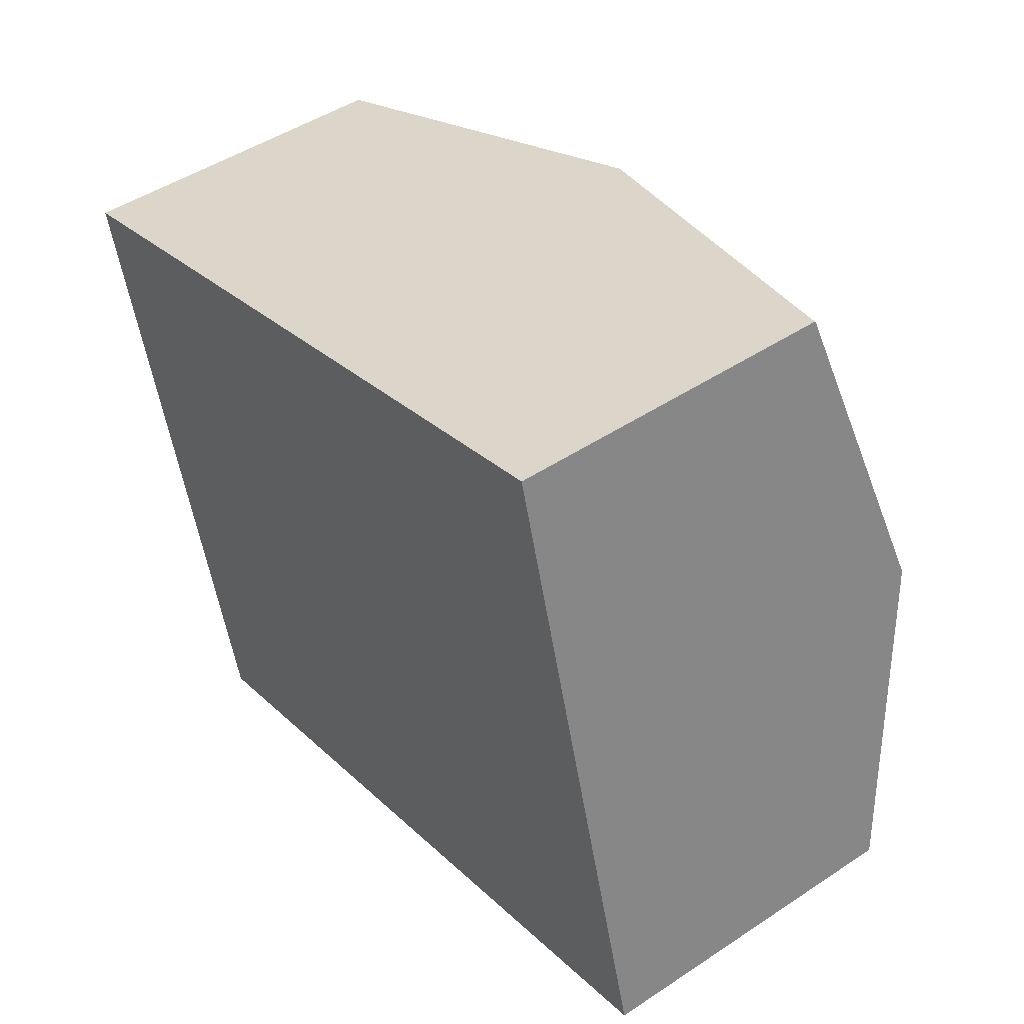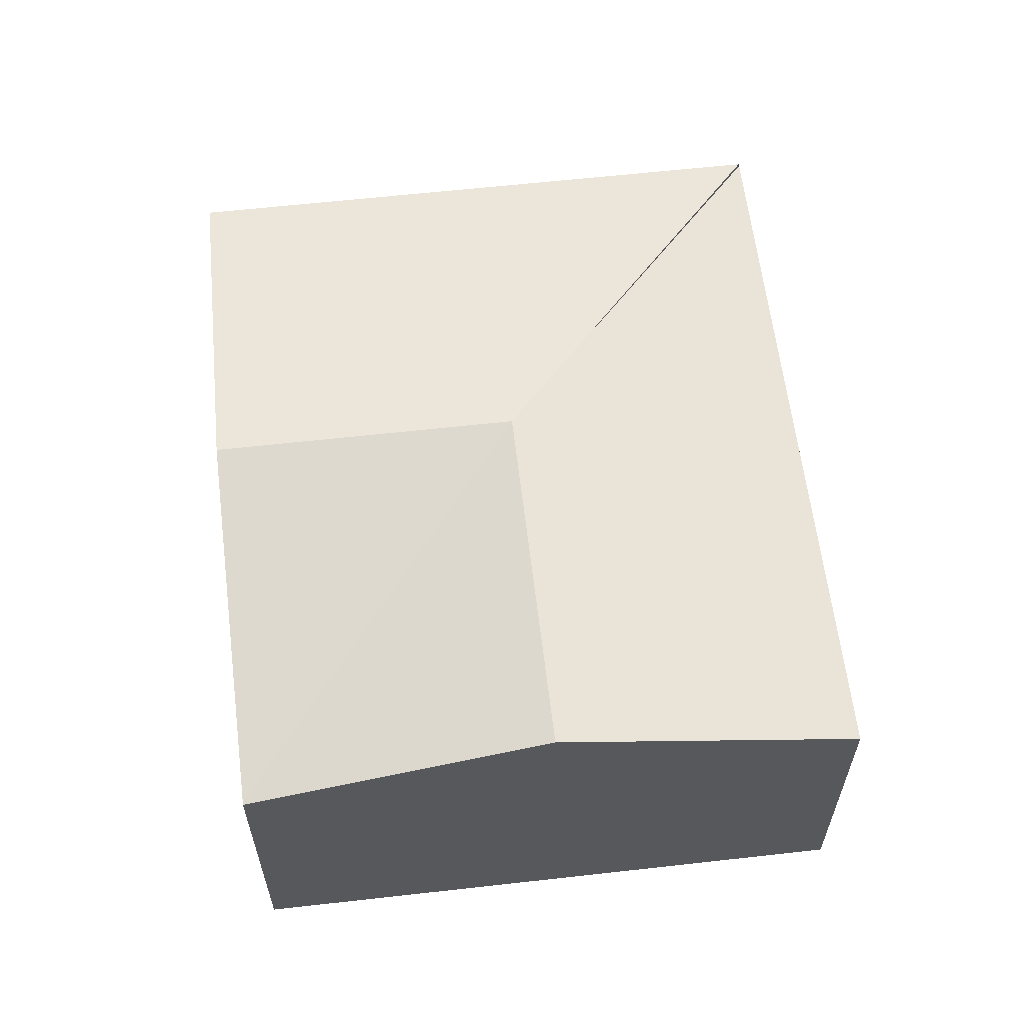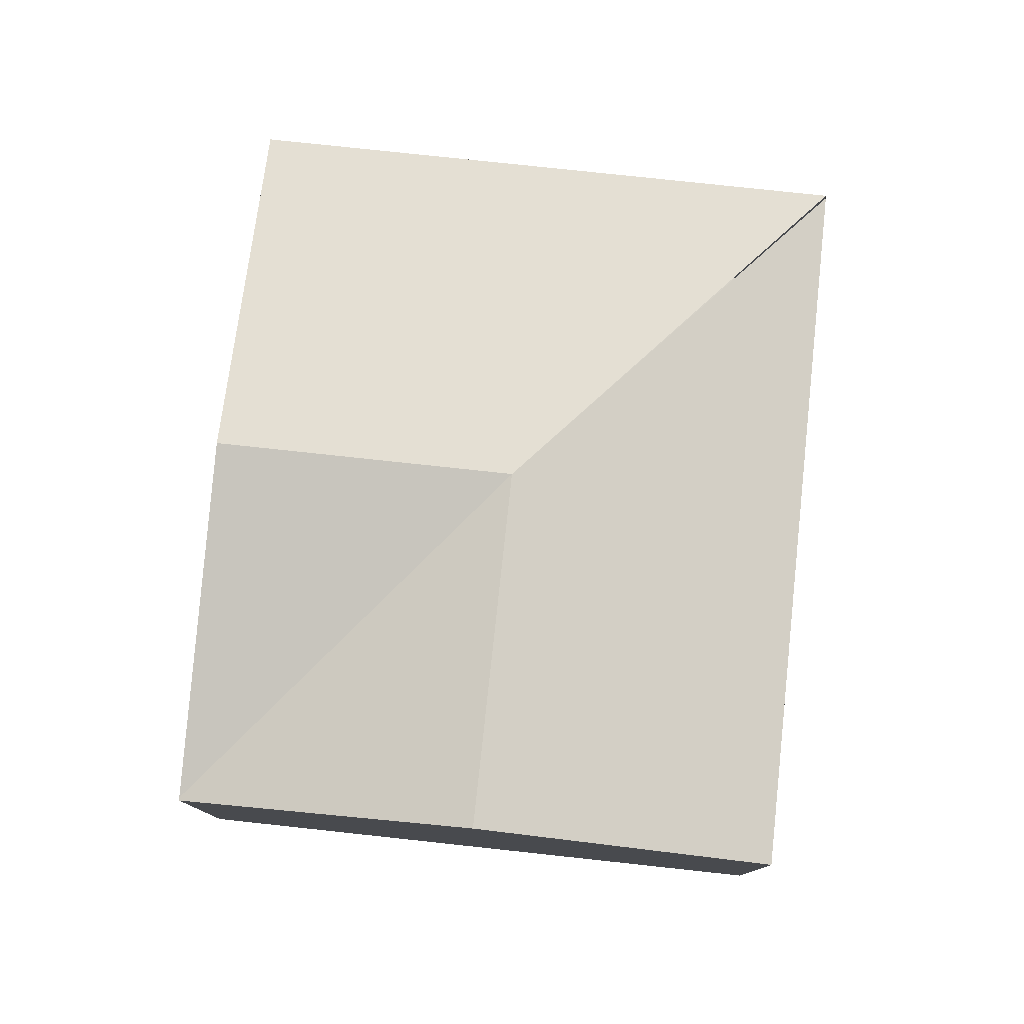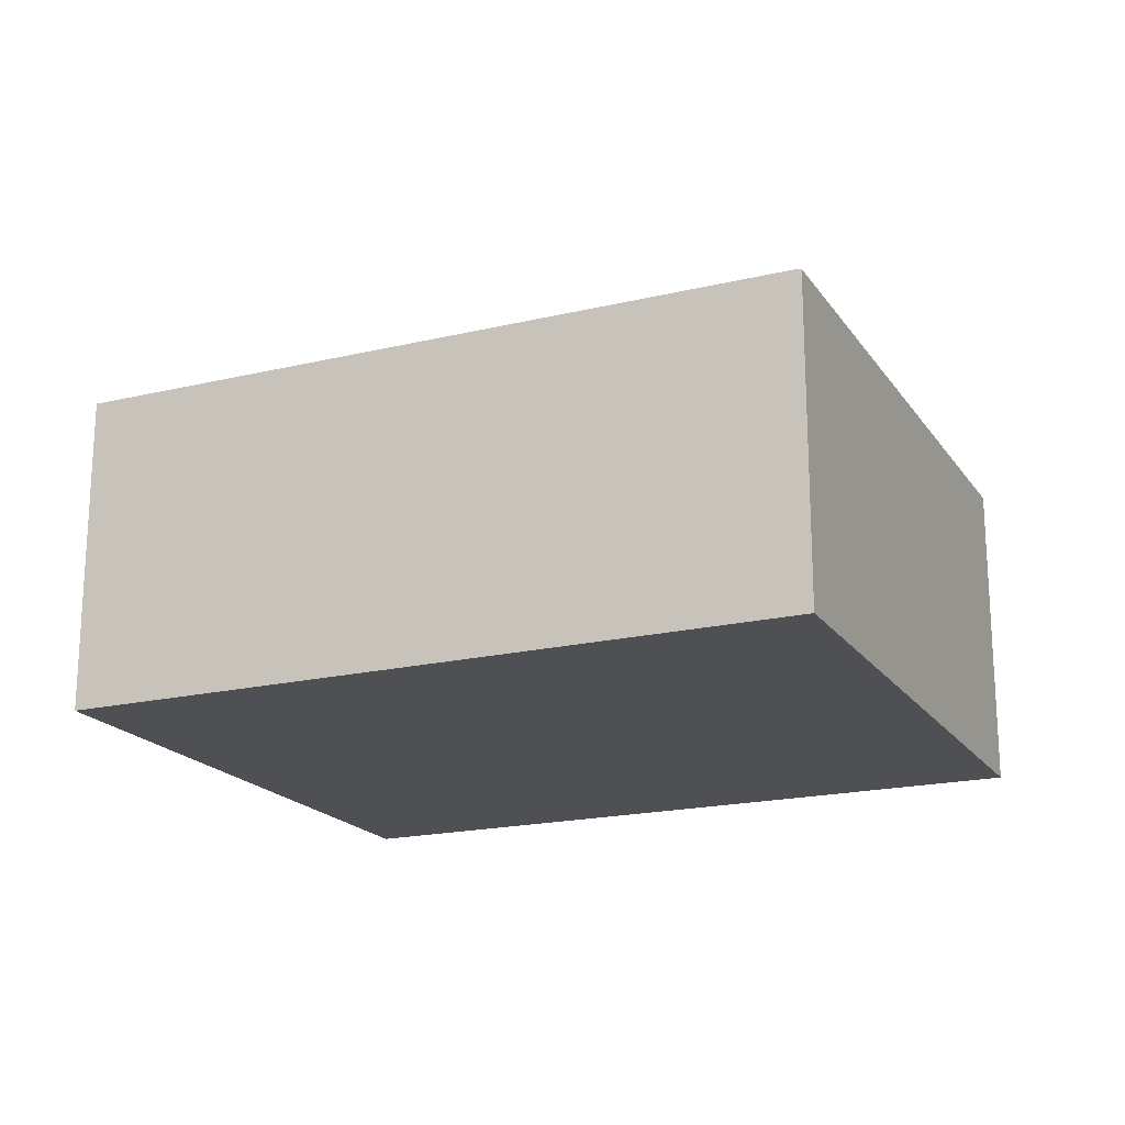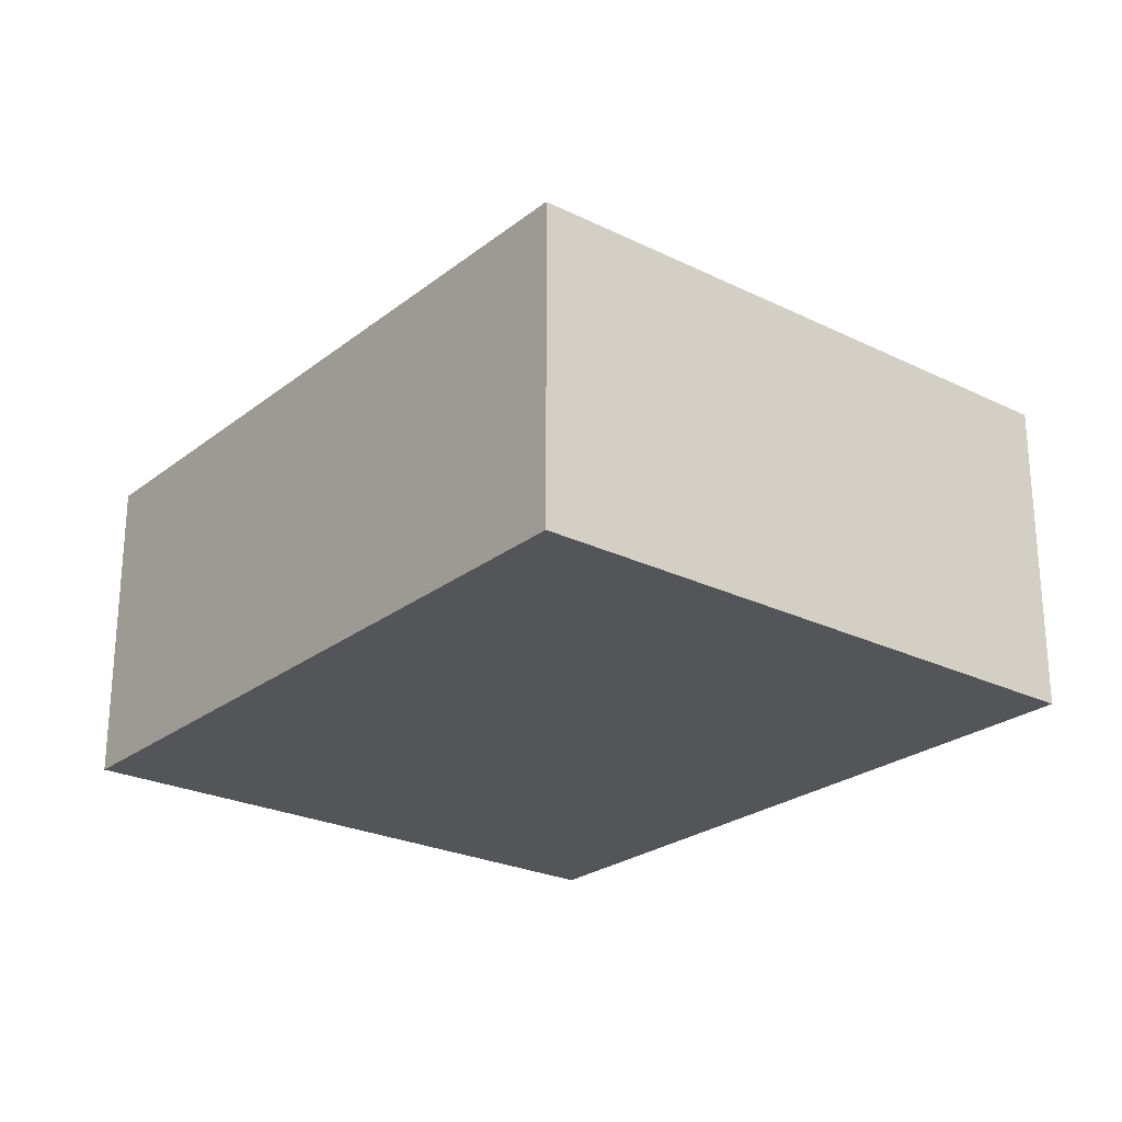
<metadata>
{"format":"obj","ext":"obj","renderer":"f3d","projection":"perspective","resolution":1024,"background":"white","views":[{"elev":47.2,"azim":53.1,"up":"+Z"},{"elev":60.6,"azim":68.0,"up":"+Y"},{"elev":78.3,"azim":80.7,"up":"+Y"},{"elev":-19.1,"azim":-171.2,"up":"+Y"},{"elev":-24.8,"azim":-144.1,"up":"+Y"}]}
</metadata>
<code>
v  2.656 2.364 -1.222
v  4.309 1.918 1.19
v  4.811 2.364 -0.627
v  4.292 1.918 1.185
v  1.021 1.918 -3.629
v  5.313 1.918 -2.444
v  0 1.914 1.172e-16
v  1.003 1.914 -3.634
v  2.154 2.364 0.595
v  1.003 2.225e-16 -3.634
v  1.021 2.222e-16 -3.629
v  5.313 1.497e-16 -2.444
v  0 0 0
v  2.154 -3.643e-17 0.595
v  4.292 -7.256e-17 1.185
v  4.309 -7.287e-17 1.19
v  4.811 3.839e-17 -0.627
g defaultobject
f 1 2 3
f 2 1 4
f 5 3 6
f 3 5 1
f 7 1 8
f 1 7 9
f 1 9 4
f 5 10 8
f 10 5 6
f 10 6 11
f 11 6 12
f 10 7 8
f 7 10 13
f 13 9 7
f 9 13 14
f 9 14 4
f 4 14 15
f 4 15 2
f 2 15 16
f 16 3 2
f 3 16 6
f 6 16 17
f 6 17 12
f 15 17 16
f 17 15 14
f 17 14 13
f 17 13 12
f 12 13 11
f 11 13 10

</code>
